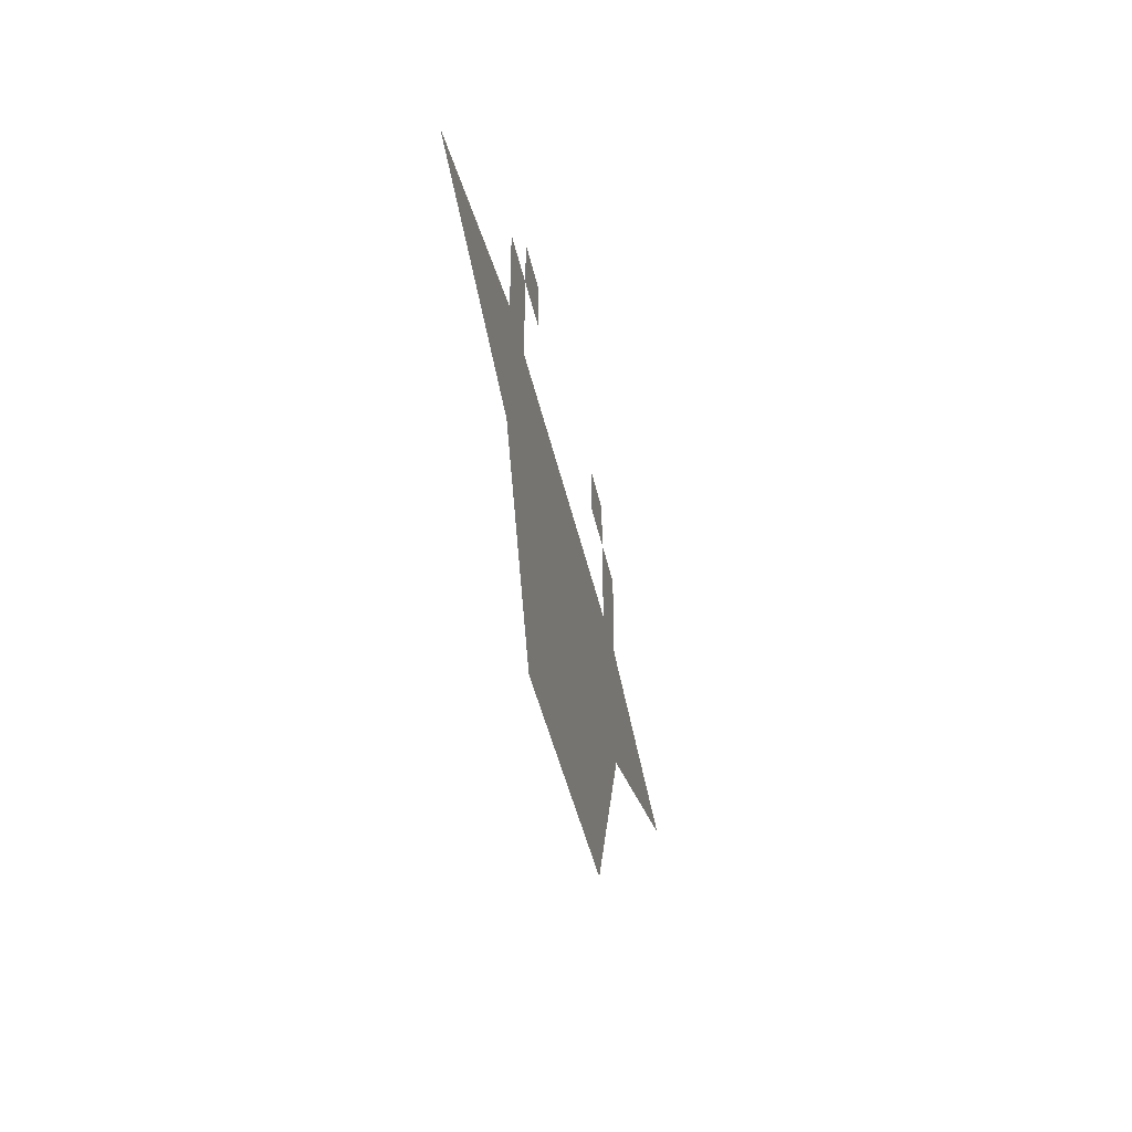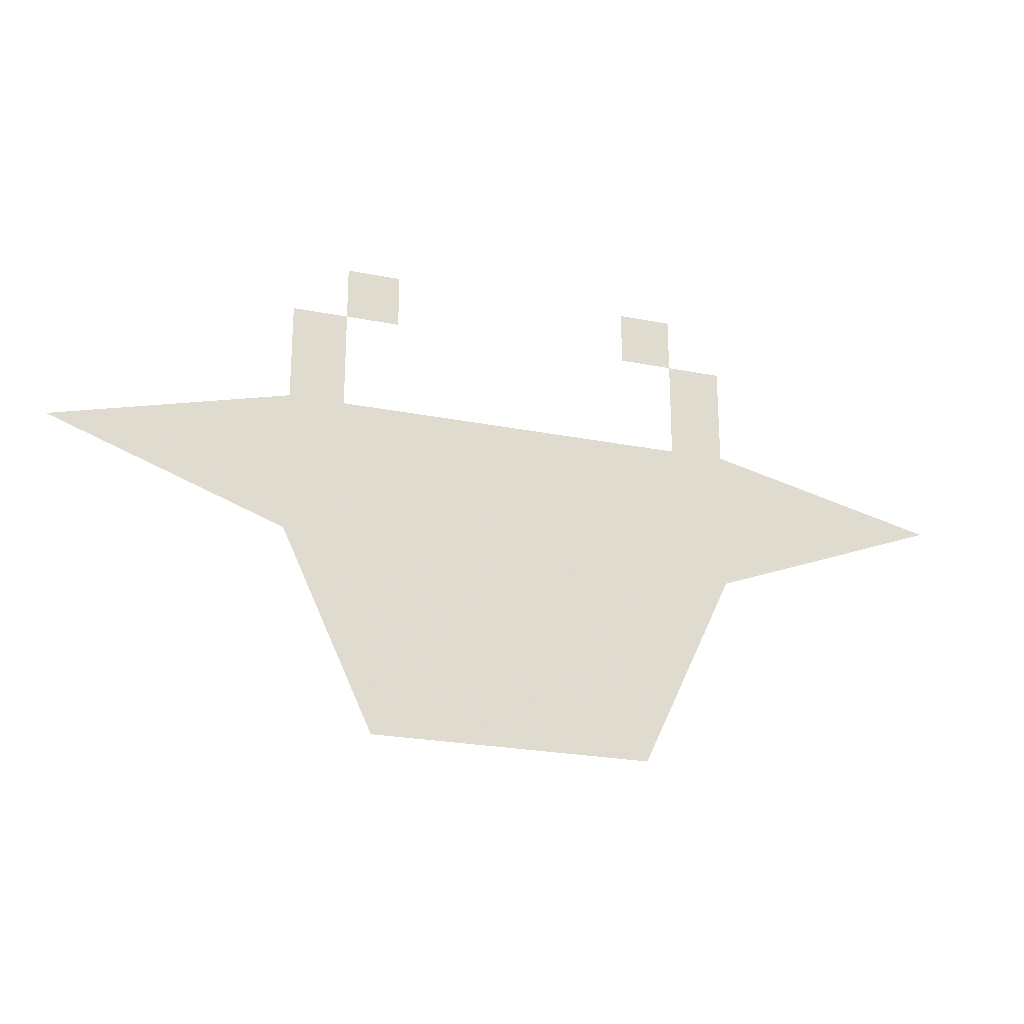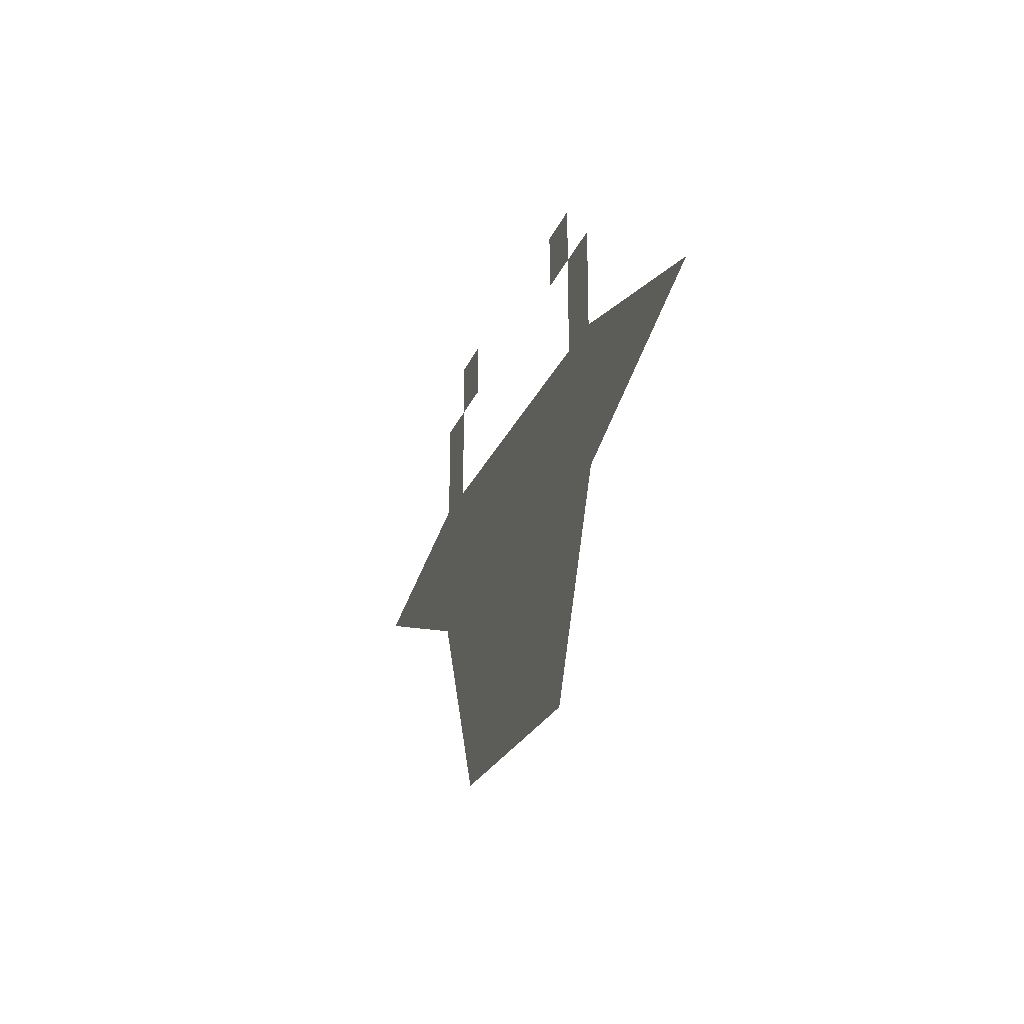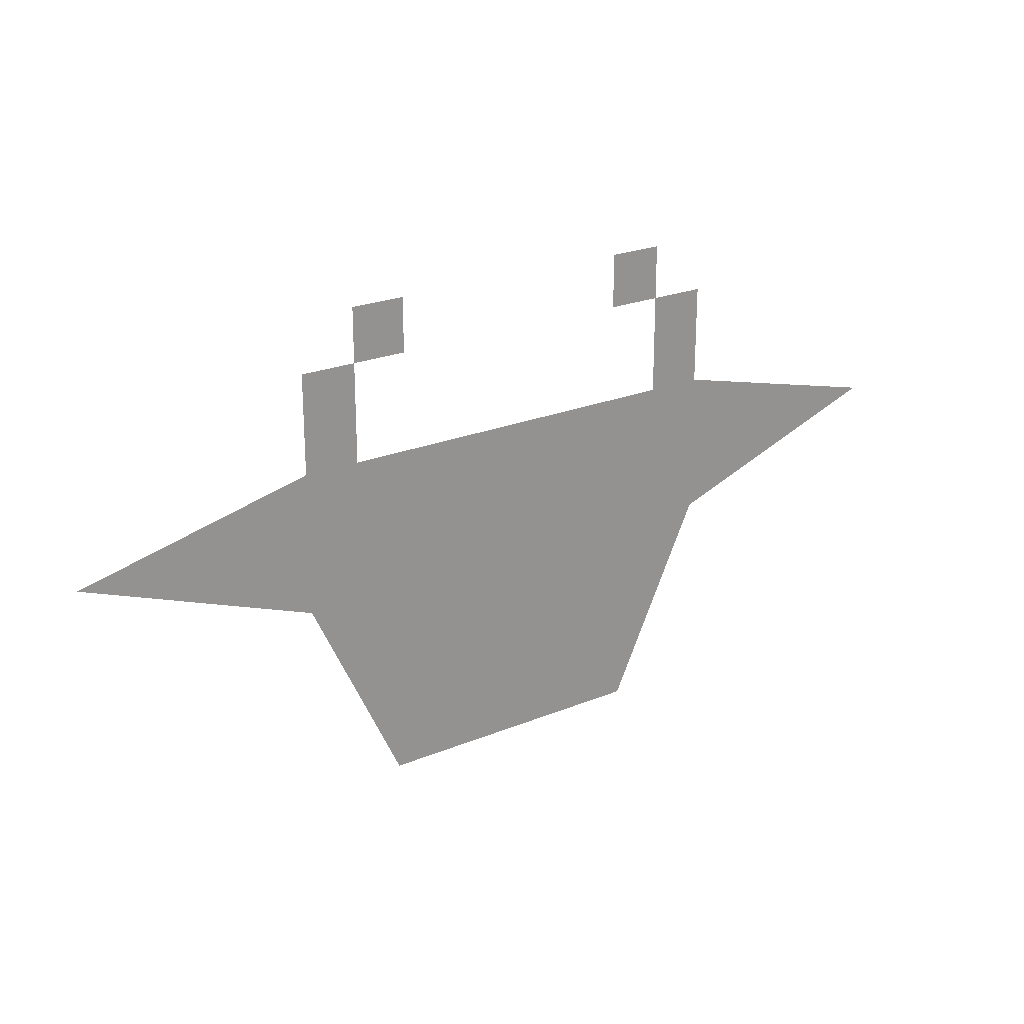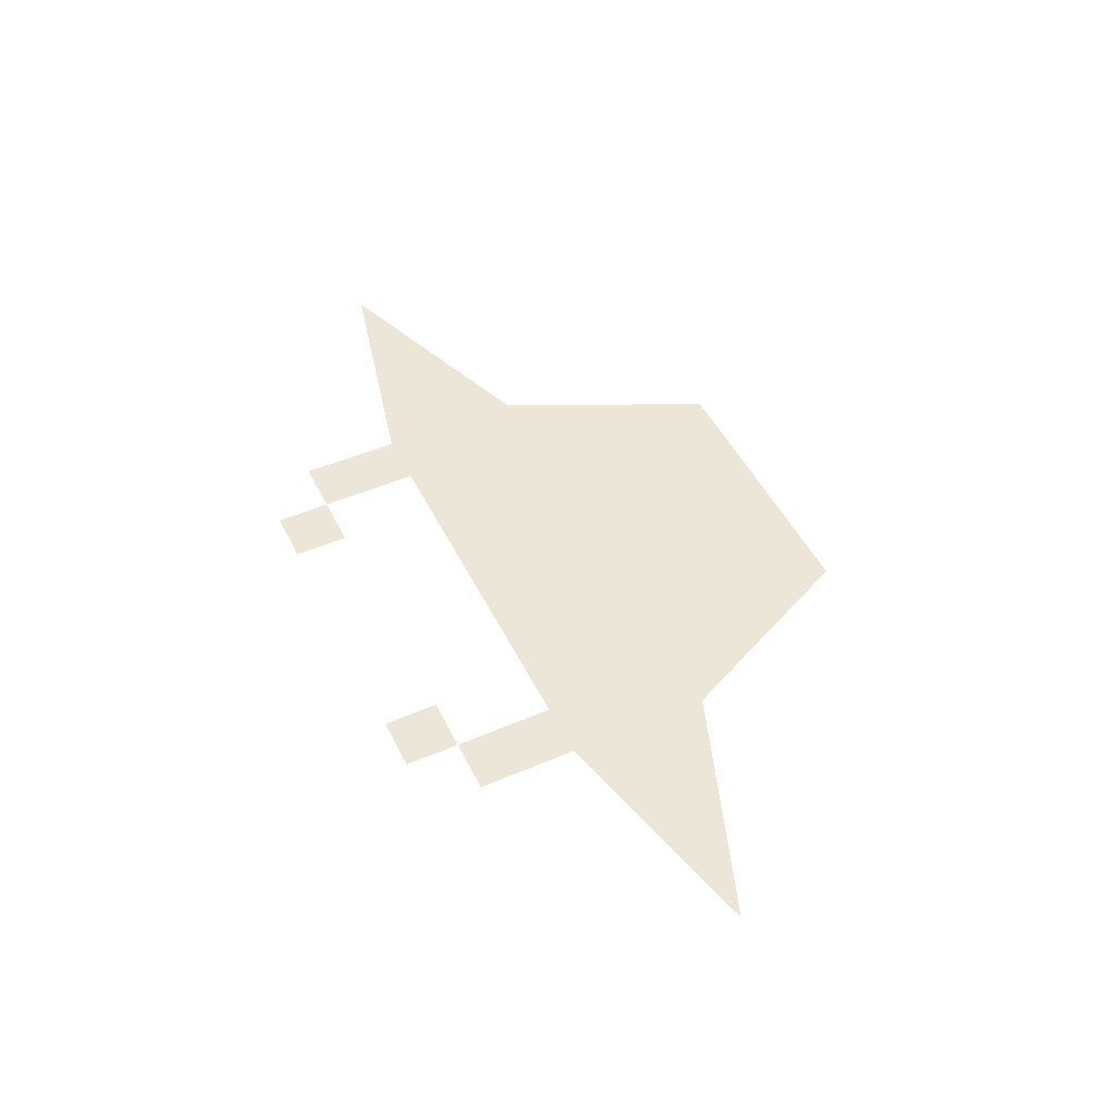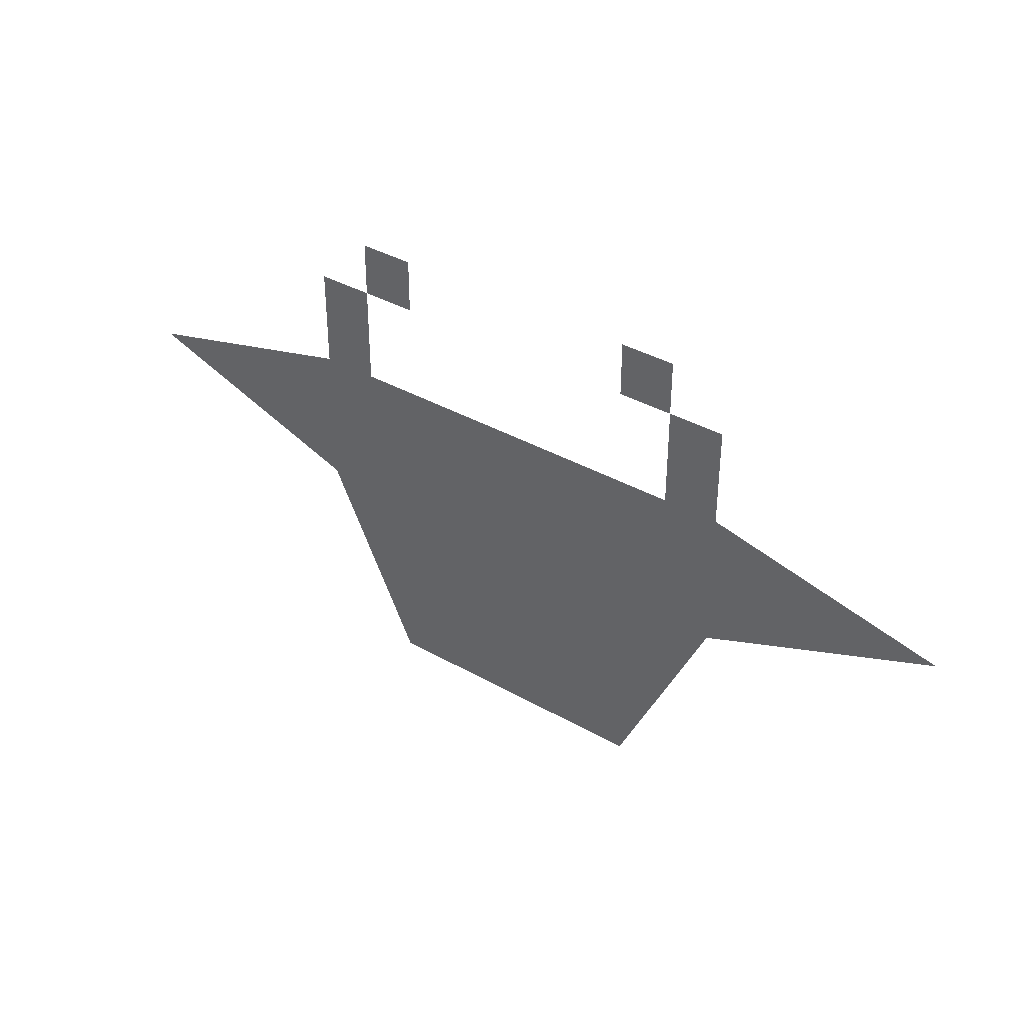
<metadata>
{"format":"obj","ext":"obj","renderer":"f3d","projection":"perspective","resolution":1024,"background":"white","views":[{"elev":-43.3,"azim":-77.9,"up":"+Y"},{"elev":-23.7,"azim":-18.5,"up":"+Y"},{"elev":-23.0,"azim":-107.7,"up":"+Y"},{"elev":23.2,"azim":145.2,"up":"+Y"},{"elev":48.7,"azim":-115.6,"up":"+Z"},{"elev":37.6,"azim":-144.0,"up":"+Y"}]}
</metadata>
<code>
o alienship_01(4)
v 11 2.95 0
v 11 5.617 1e-06
v 22 2.95 0
v 11 -1.113 -0
v -11 2.95 0
v -11 -1.113 -0
v -22 2.95 0
v -11 5.617 1e-06
v 8.386 5.617 1e-06
v -8.386 5.617 1e-06
v 6.6 -10.5 -2e-06
v -6.6 -10.5 -2e-06
v -11 10.29 2e-06
v 11 10.29 2e-06
v -5.83 10.29 2e-06
v -8.386 12.84 2e-06
v -5.83 12.84 2e-06
v 8.386 12.84 2e-06
v 8.386 10.29 2e-06
v 5.83 10.29 2e-06
v 5.83 12.84 2e-06
v -8.386 10.29 2e-06
f 1 2 3
f 3 4 1
f 5 6 7
f 8 5 7
f 1 9 2
f 8 10 5
f 4 11 12
f 4 5 1
f 5 9 1
f 10 8 13
f 2 9 14
f 15 16 17
f 18 19 20
f 4 12 6
f 4 6 5
f 5 10 9
f 14 9 19
f 18 20 21
f 22 16 15
f 10 13 22
o alienship_01(3)
v 11 2.95 0
v 11 5.617 1e-06
v 22 2.95 0
v 11 -1.113 -0
v -11 2.95 0
v -11 -1.113 -0
v -22 2.95 0
v -11 5.617 1e-06
v 8.386 5.617 1e-06
v -8.386 5.617 1e-06
v 6.6 -10.5 -2e-06
v -6.6 -10.5 -2e-06
v -11 10.29 2e-06
v -8.386 10.29 2e-06
v 8.386 10.29 2e-06
v 11 10.29 2e-06
v -8.386 12.84 2e-06
v -5.83 12.84 2e-06
v -5.83 10.29 2e-06
v 8.386 12.84 2e-06
v 5.83 10.29 2e-06
v 5.83 12.84 2e-06
f 23 24 25
f 25 26 23
f 27 28 29
f 30 27 29
f 23 31 24
f 30 32 27
f 26 33 34 28
f 26 28 27 23
f 27 32 31 23
f 32 30 35 36
f 24 31 37 38
f 36 39 40 41
f 42 37 43 44

</code>
